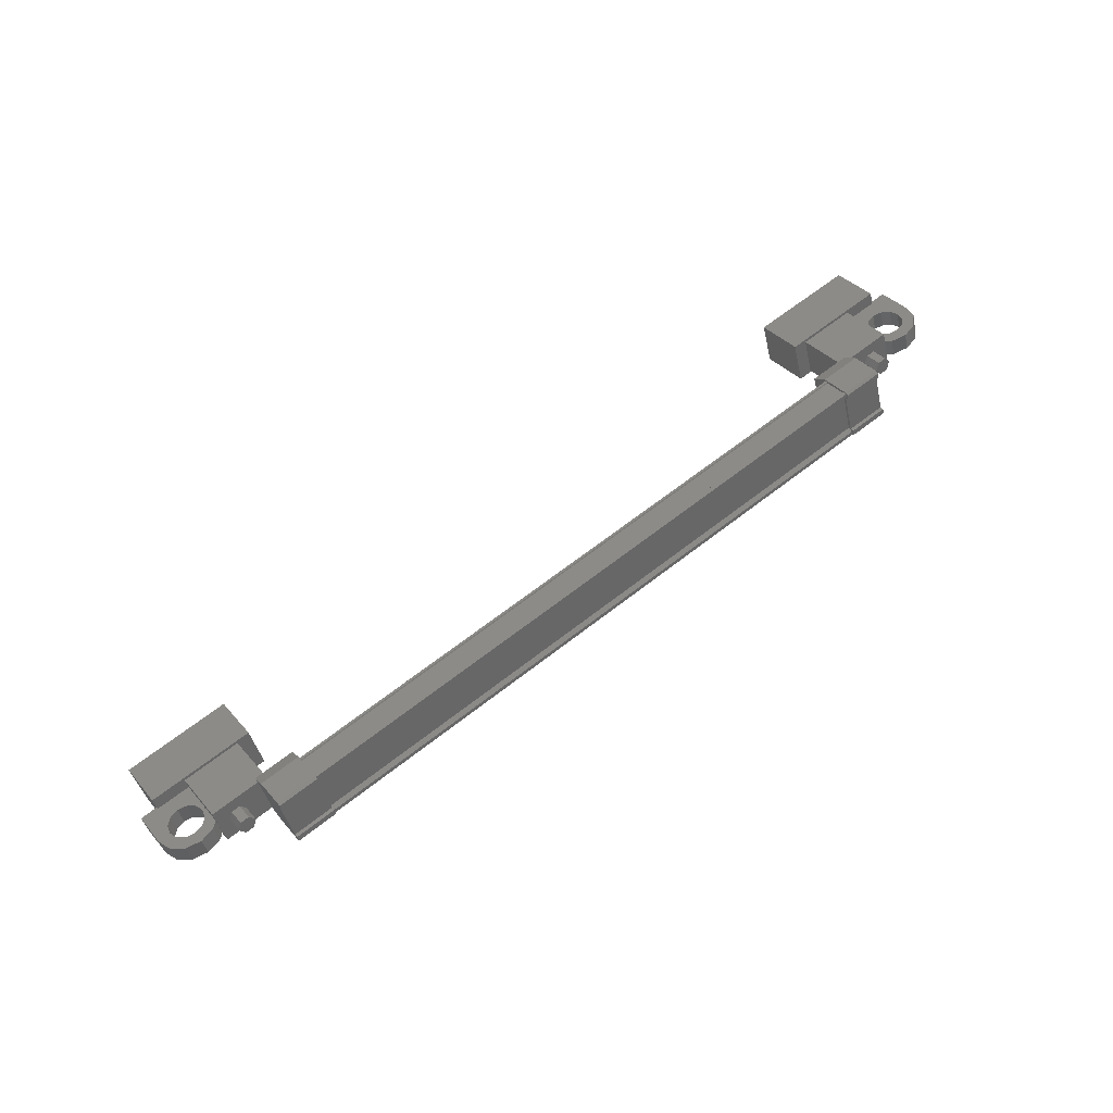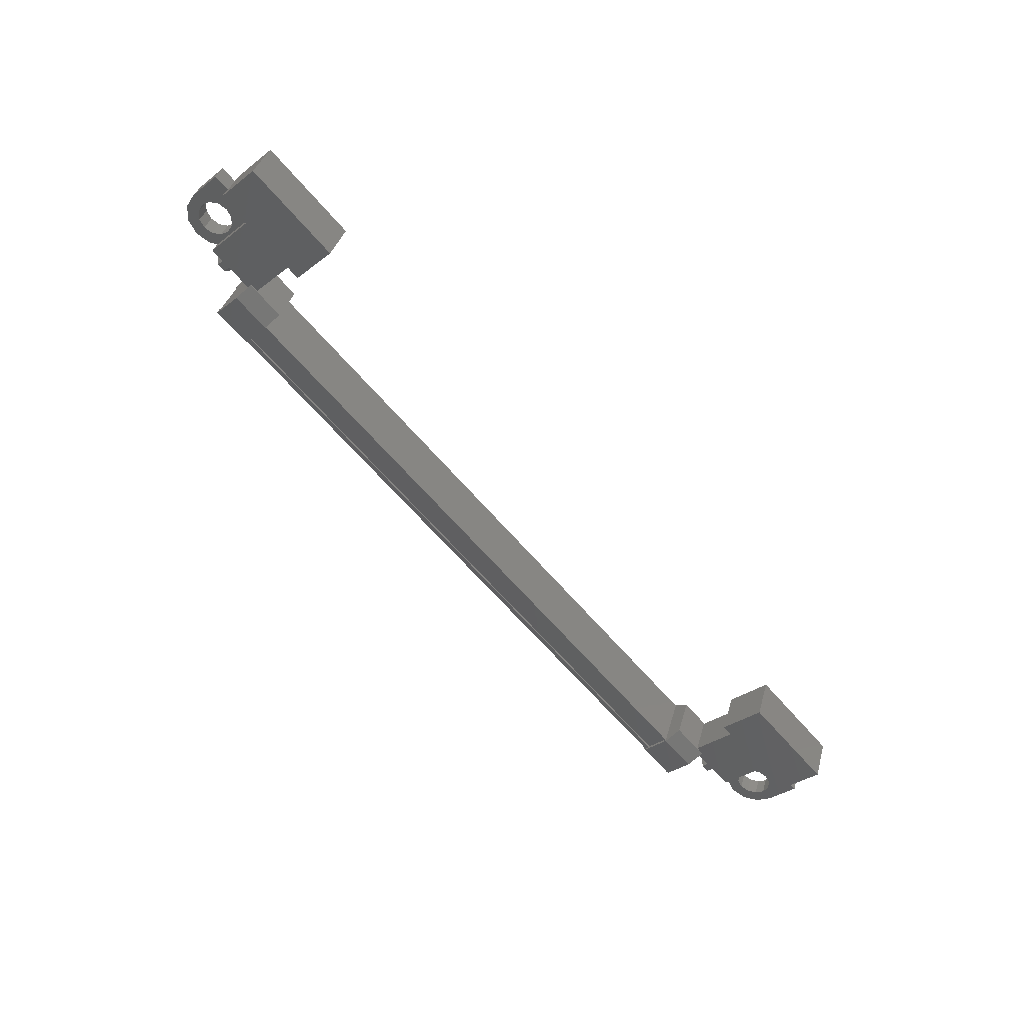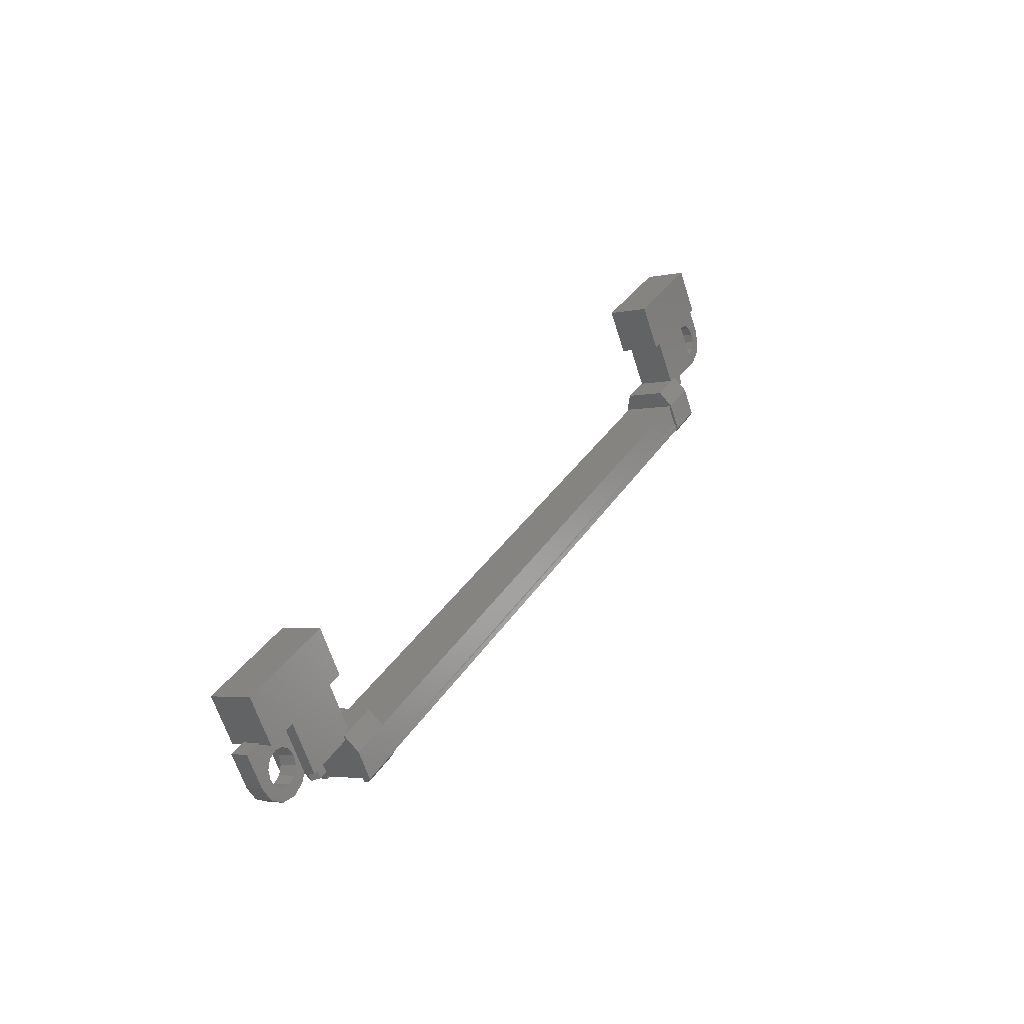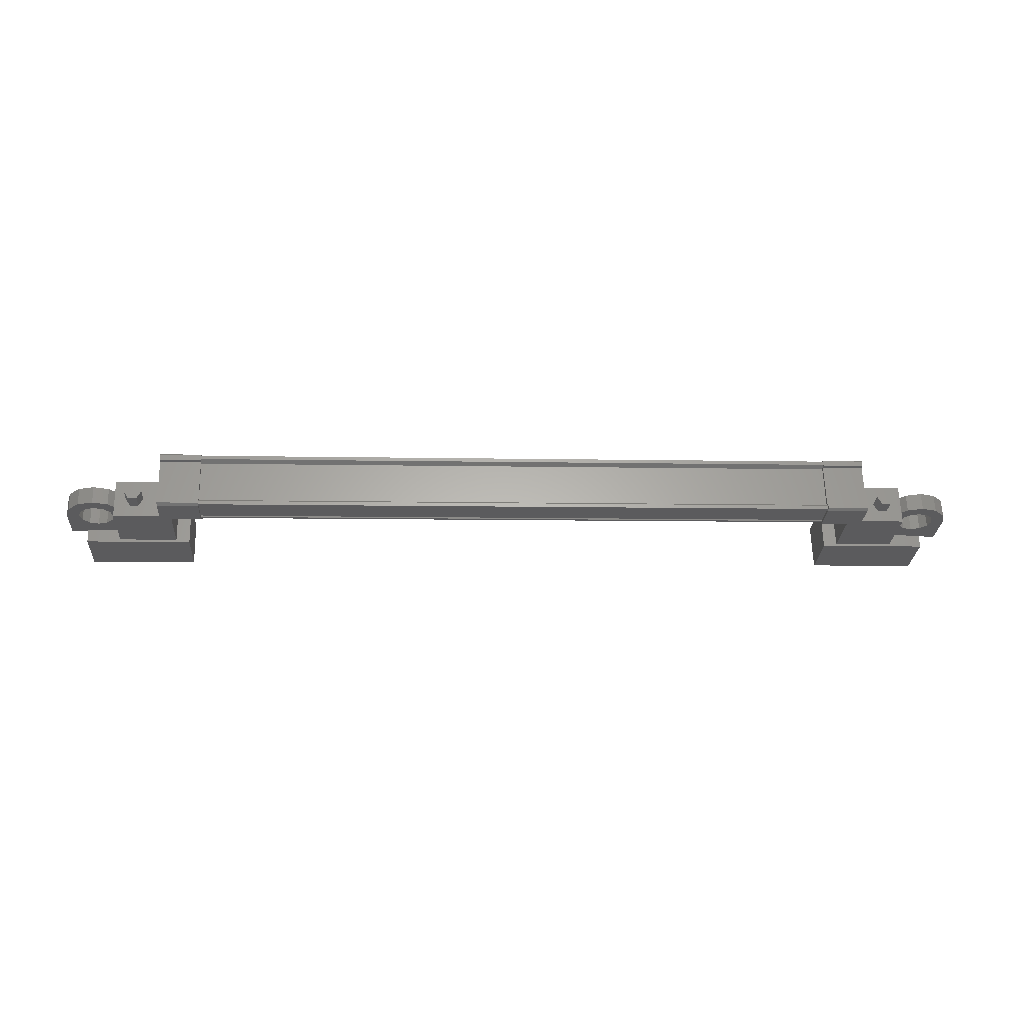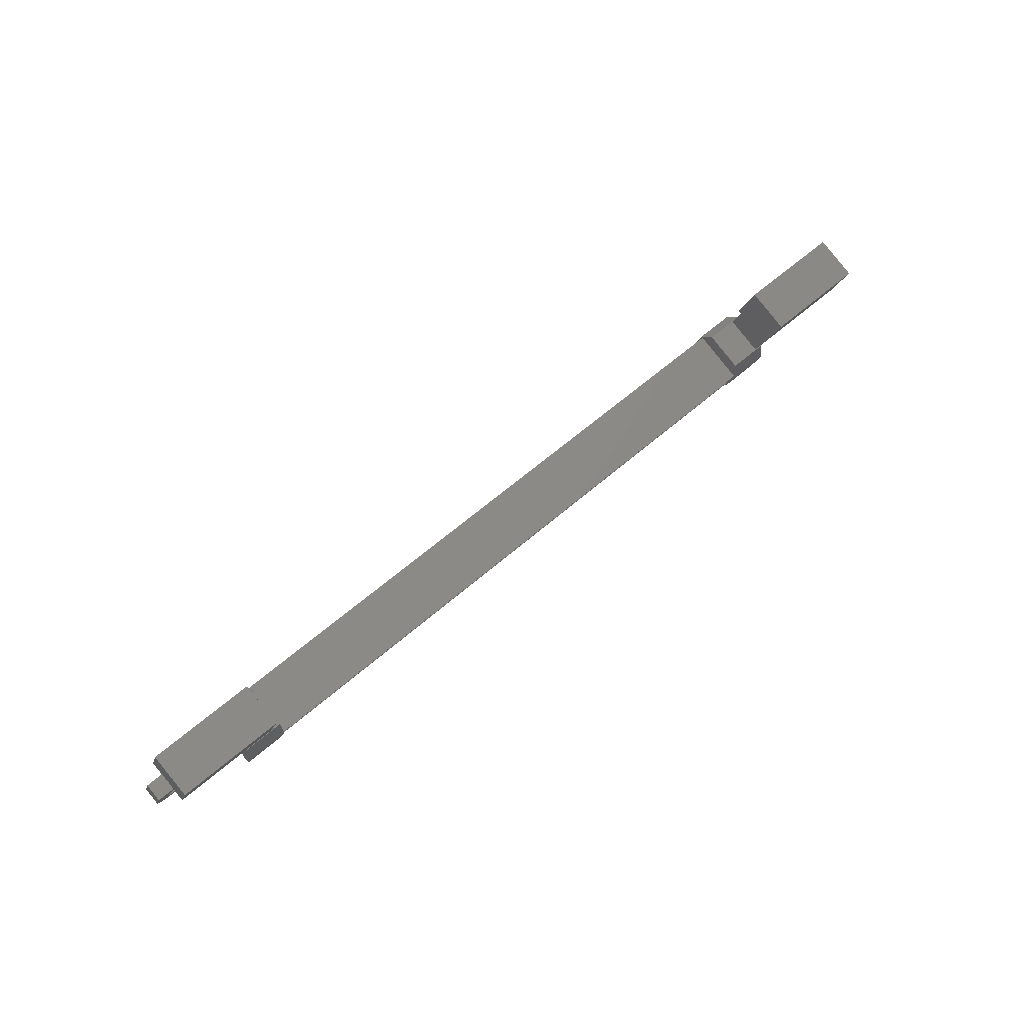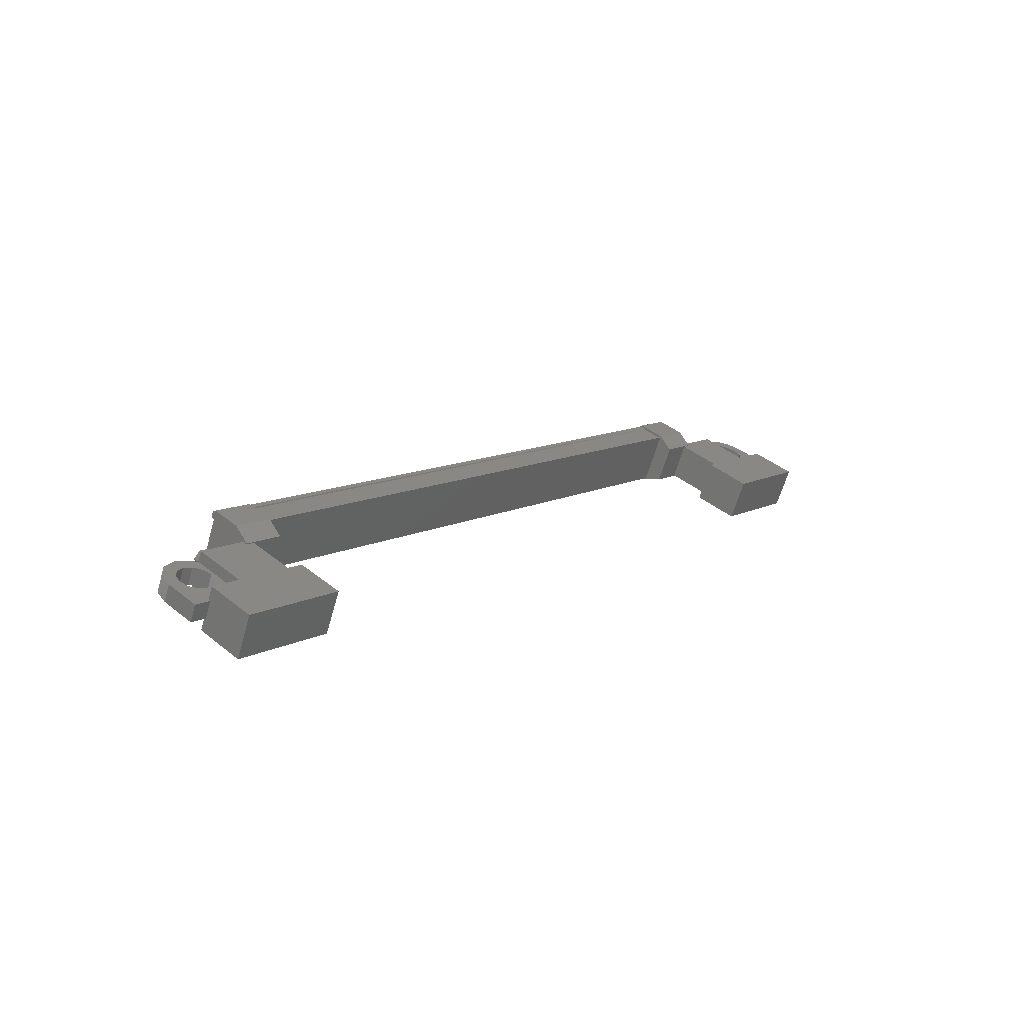
<metadata>
{"format":"stl","ext":"stl","renderer":"f3d","projection":"perspective","resolution":1024,"background":"white","views":[{"elev":63.3,"azim":140.4,"up":"+Y"},{"elev":-65.1,"azim":-50.2,"up":"+Y"},{"elev":35.3,"azim":118.2,"up":"+Z"},{"elev":-6.1,"azim":175.0,"up":"+Y"},{"elev":58.7,"azim":-41.9,"up":"+Z"},{"elev":11.3,"azim":-52.0,"up":"+Y"}]}
</metadata>
<code>
# stl→obj: 224 verts, 392 faces
v 110.2 22.12 489
v 110.1 21.94 489.4
v 110.3 22.32 489.1
v 110.3 22.14 489.5
v 110.5 22.32 489.1
v 110.5 22.14 489.5
v 110.7 22.12 489
v 110.6 21.94 489.5
v 110.5 21.91 488.9
v 110.5 21.73 489.4
v 110.3 21.91 488.9
v 110.3 21.73 489.4
v 88.55 21.94 489.1
v 88.56 22.12 488.6
v 88.43 22.14 489.1
v 88.43 22.32 488.7
v 88.18 22.14 489.1
v 88.18 22.32 488.7
v 88.05 21.94 489.1
v 88.06 22.12 488.6
v 88.18 21.73 489
v 88.19 21.91 488.5
v 88.43 21.73 489
v 88.44 21.91 488.5
v 88.31 22.12 488.6
v 110.4 22.12 489
v 108.9 20.8 490.6
v 108.9 21.97 491.1
v 111.9 20.8 490.7
v 111.9 21.97 491.1
v 111.9 20.31 492
v 111.9 21.47 492.4
v 108.9 21.47 492.4
v 108.9 20.31 491.9
v 86.72 20.31 491.5
v 86.72 21.47 492
v 86.75 20.8 490.2
v 86.74 21.97 490.7
v 89.74 20.8 490.3
v 89.73 21.97 490.7
v 89.71 21.47 492
v 89.72 20.31 491.6
v 109.2 21.65 488
v 89.57 21.75 487.7
v 109.2 21.75 488
v 109.2 21.79 488.2
v 90.31 23.12 488.2
v 89.14 23.15 488.2
v 90.3 23.15 488.3
v 89.13 22.85 489
v 109.6 21.29 488.8
v 108.4 21.59 488
v 109.6 21.59 488
v 108.4 21.68 487.9
v 89.56 22.89 488.3
v 89.56 23.01 488.2
v 109.2 23.01 488.5
v 109.2 23.11 488.6
v 89.55 21.4 488.4
v 109.2 21.4 488.7
v 89.55 21.37 488.4
v 109.2 21.37 488.7
v 89.55 21.34 488.4
v 89.16 21.59 487.7
v 89.15 21.81 487.8
v 89.16 21.68 487.6
v 89.16 21.83 487.7
v 90.31 21.68 487.6
v 109.6 23.15 488.6
v 109.6 22.92 488.5
v 109.6 23.12 488.5
v 109.6 22.97 488.4
v 108.4 23.12 488.5
v 90.31 22.97 488.1
v 90.3 22.92 488.2
v 90.29 22.85 489.1
v 109.2 22.89 488.6
v 89.56 21.79 487.8
v 108.4 21.29 488.8
v 108.4 21.81 488.1
v 108.4 21.83 488
v 109.2 21.62 488.2
v 89.56 21.62 487.8
v 109.2 21.6 488.1
v 89.56 21.6 487.8
v 89.57 21.65 487.7
v 111 21.42 489.2
v 109.3 22.46 489.6
v 111 22.46 489.6
v 110.9 21.91 491.1
v 110.9 20.87 490.7
v 109.3 21.91 491.1
v 109.3 20.87 490.7
v 109.3 21.42 489.2
v 87.73 21.42 488.8
v 89.38 21.42 488.9
v 87.71 20.87 490.3
v 89.36 20.87 490.3
v 87.7 21.91 490.7
v 89.35 21.91 490.7
v 89.37 22.46 489.3
v 87.73 22.46 489.2
v 112.4 21.96 490.1
v 112 21.96 490.1
v 112 21.49 489.9
v 112.2 21.72 490
v 112.4 21.49 490
v 112.4 21.13 490.9
v 112.4 21.6 491.1
v 110.7 21.13 490.9
v 110.7 21.6 491
v 110.7 21.96 490.1
v 111.1 21.87 490.3
v 111 21.96 490.1
v 87.56 21.4 489.8
v 87.98 21.49 489.5
v 87.96 21.13 490.5
v 87.96 21.6 490.6
v 86.26 21.13 490.4
v 86.26 21.6 490.6
v 86.28 21.49 489.5
v 86.28 21.96 489.7
v 86.45 21.72 489.6
v 86.63 21.96 489.7
v 86.63 21.49 489.5
v 89.56 23.11 488.2
v 89.55 23.06 488.3
v 109.2 23.06 488.7
v 89.55 23.03 488.3
v 109.2 23.03 488.7
v 89.54 22.81 488.9
v 109.2 22.81 489.3
v 89.54 22.83 488.9
v 109.2 22.83 489.3
v 89.54 22.81 489
v 109.2 22.81 489.4
v 109.2 21.34 488.8
v 111.1 21.4 490.2
v 110.7 21.49 489.9
v 111 21.49 489.9
v 111.1 22.05 489.9
v 110.8 22.11 489.7
v 111.3 22.11 489.7
v 111.1 22.22 489.4
v 111.6 22.14 489.7
v 111.6 22.26 489.3
v 111.8 22.11 489.7
v 112 22.22 489.4
v 112 22.05 489.9
v 112.3 22.11 489.7
v 112 21.87 490.4
v 111.8 21.8 490.5
v 111.5 21.78 490.6
v 87.56 21.87 489.9
v 87.98 21.96 489.7
v 87.63 21.96 489.7
v 87.63 21.49 489.5
v 87.57 21.58 489.3
v 87.87 21.64 489.1
v 87.39 21.65 489.1
v 87.57 21.75 488.8
v 87.14 21.67 489
v 87.14 21.79 488.7
v 86.89 21.65 489.1
v 86.72 21.75 488.8
v 86.7 21.58 489.3
v 86.4 21.64 489.1
v 86.69 21.4 489.7
v 86.87 21.33 489.9
v 87.12 21.31 490
v 89.12 22.43 489.4
v 90.28 22.43 489.4
v 90.29 21.35 489
v 89.13 21.35 489
v 89.14 21.29 488.4
v 90.3 21.29 488.5
v 90.31 21.81 487.8
v 89.15 22.92 488.2
v 89.15 22.97 488.1
v 89.15 23.12 488.1
v 90.31 21.59 487.7
v 90.31 21.83 487.7
v 109.6 21.35 489.3
v 108.4 21.35 489.3
v 108.4 22.43 489.7
v 109.6 22.43 489.8
v 109.6 22.85 489.4
v 108.4 22.85 489.4
v 108.4 22.92 488.5
v 109.6 21.81 488.1
v 109.6 21.83 488
v 109.6 21.68 488
v 108.4 23.15 488.6
v 108.4 22.97 488.4
v 87.56 22.05 489.5
v 87.87 22.11 489.3
v 87.38 22.11 489.3
v 87.56 22.22 489
v 87.14 22.14 489.2
v 87.14 22.26 488.9
v 86.89 22.11 489.3
v 86.71 22.22 489
v 86.7 22.05 489.4
v 86.4 22.11 489.3
v 86.69 21.87 489.9
v 86.87 21.8 490.1
v 87.12 21.78 490.2
v 111.1 21.58 489.7
v 110.8 21.64 489.5
v 111.3 21.65 489.5
v 111.1 21.75 489.2
v 111.6 21.67 489.5
v 111.6 21.79 489.1
v 111.8 21.65 489.5
v 112 21.75 489.3
v 112 21.58 489.7
v 112.3 21.64 489.6
v 112 21.4 490.2
v 111.8 21.33 490.3
v 111.5 21.31 490.4
v 87.37 21.33 489.9
v 111.3 21.33 490.3
v 111.3 21.8 490.5
v 87.37 21.8 490.1
f 1 2 3
f 3 2 4
f 4 5 3
f 6 5 4
f 7 5 6
f 6 8 7
f 7 8 9
f 9 8 10
f 10 11 9
f 12 11 10
f 1 11 12
f 12 2 1
f 13 14 15
f 15 14 16
f 16 17 15
f 18 17 16
f 19 17 18
f 18 20 19
f 19 20 21
f 21 20 22
f 22 23 21
f 24 23 22
f 13 23 24
f 24 14 13
f 18 16 25
f 25 16 14
f 14 24 25
f 11 1 26
f 26 1 3
f 3 5 26
f 5 7 26
f 26 7 9
f 9 11 26
f 24 22 25
f 25 22 20
f 20 18 25
f 27 28 29
f 29 28 30
f 30 31 29
f 32 31 30
f 33 31 32
f 32 28 33
f 33 28 34
f 34 28 27
f 27 31 34
f 29 31 27
f 35 36 37
f 37 36 38
f 38 39 37
f 40 39 38
f 41 39 40
f 40 36 41
f 41 36 42
f 42 36 35
f 35 39 42
f 37 39 35
f 40 38 36
f 30 28 32
f 41 42 39
f 33 34 31
f 43 44 45
f 45 44 46
f 47 48 49
f 49 48 50
f 51 52 53
f 53 52 54
f 55 56 57
f 57 56 58
f 59 60 61
f 61 60 62
f 62 63 61
f 64 65 66
f 66 65 67
f 67 68 66
f 69 70 71
f 71 70 72
f 72 73 71
f 74 47 75
f 75 47 49
f 49 76 75
f 50 76 49
f 57 77 55
f 55 77 46
f 46 78 55
f 44 78 46
f 51 79 52
f 52 79 80
f 80 54 52
f 81 54 80
f 82 83 84
f 84 83 85
f 85 43 84
f 86 43 85
f 44 43 86
f 87 88 89
f 89 88 90
f 90 91 89
f 92 91 90
f 93 91 92
f 92 88 93
f 93 88 94
f 94 88 87
f 87 91 94
f 89 91 87
f 95 96 97
f 97 96 98
f 98 99 97
f 100 99 98
f 101 99 100
f 100 96 101
f 101 96 102
f 102 96 95
f 95 99 102
f 97 99 95
f 103 104 105
f 105 104 106
f 106 107 105
f 103 107 106
f 108 107 103
f 103 109 108
f 108 109 110
f 110 109 111
f 111 112 110
f 113 112 111
f 114 112 113
f 115 116 117
f 117 116 118
f 118 119 117
f 120 119 118
f 121 119 120
f 120 122 121
f 121 122 123
f 123 122 124
f 124 125 123
f 121 125 124
f 123 125 121
f 56 126 58
f 58 126 127
f 127 128 58
f 129 128 127
f 130 128 129
f 129 131 130
f 130 131 132
f 132 131 133
f 133 134 132
f 135 134 133
f 136 134 135
f 135 63 136
f 136 63 137
f 137 63 62
f 138 110 139
f 139 110 112
f 112 140 139
f 114 140 112
f 112 140 114
f 114 141 112
f 112 141 142
f 142 141 143
f 143 144 142
f 145 144 143
f 146 144 145
f 145 147 146
f 146 147 148
f 148 147 149
f 149 150 148
f 104 150 149
f 103 150 104
f 104 151 103
f 103 151 109
f 109 151 152
f 152 153 109
f 154 118 155
f 155 118 116
f 116 156 155
f 157 156 116
f 116 156 157
f 157 158 116
f 116 158 159
f 159 158 160
f 160 161 159
f 162 161 160
f 163 161 162
f 162 164 163
f 163 164 165
f 165 164 166
f 166 167 165
f 125 167 166
f 121 167 125
f 125 168 121
f 121 168 119
f 119 168 169
f 169 170 119
f 50 171 76
f 76 171 172
f 172 173 76
f 171 173 172
f 174 173 171
f 171 175 174
f 174 175 173
f 173 175 176
f 176 76 173
f 177 76 176
f 75 76 177
f 177 178 75
f 75 178 74
f 74 178 179
f 179 47 74
f 180 47 179
f 48 47 180
f 180 178 48
f 48 178 50
f 50 178 65
f 65 175 50
f 64 175 65
f 176 175 64
f 64 181 176
f 176 181 177
f 177 181 68
f 68 182 177
f 67 182 68
f 177 182 67
f 67 65 177
f 177 65 178
f 51 183 79
f 79 183 184
f 184 185 79
f 183 185 184
f 186 185 183
f 183 187 186
f 186 187 185
f 185 187 188
f 188 79 185
f 189 79 188
f 80 79 189
f 189 190 80
f 80 190 81
f 81 190 191
f 191 54 81
f 192 54 191
f 53 54 192
f 192 190 53
f 53 190 51
f 51 190 70
f 70 187 51
f 69 187 70
f 188 187 69
f 69 193 188
f 188 193 189
f 189 193 73
f 73 194 189
f 72 194 73
f 189 194 72
f 72 70 189
f 189 70 190
f 156 155 195
f 195 155 196
f 196 197 195
f 198 197 196
f 199 197 198
f 198 200 199
f 199 200 201
f 201 200 202
f 202 203 201
f 204 203 202
f 124 203 204
f 204 122 124
f 124 122 205
f 205 122 120
f 120 206 205
f 207 206 120
f 140 139 208
f 208 139 209
f 209 210 208
f 211 210 209
f 212 210 211
f 211 213 212
f 212 213 214
f 214 213 215
f 215 216 214
f 217 216 215
f 105 216 217
f 217 107 105
f 105 107 218
f 218 107 108
f 108 219 218
f 220 219 108
f 119 170 117
f 117 170 221
f 221 115 117
f 138 222 110
f 110 222 220
f 220 108 110
f 109 153 111
f 111 153 223
f 223 113 111
f 154 224 118
f 118 224 207
f 207 120 118
f 69 71 193
f 193 71 73
f 59 83 60
f 60 83 82
f 68 181 66
f 66 181 64
f 104 103 106
f 51 187 183
f 139 140 138
f 157 116 115
f 103 105 107
f 101 102 99
f 93 94 91
f 121 124 122
f 180 179 178
f 140 112 139
f 50 175 171
f 192 191 190
f 88 92 90
f 100 98 96
f 156 116 155
f 155 156 154
f 224 115 221
f 224 221 207
f 207 221 170
f 170 206 207
f 169 206 170
f 205 206 169
f 169 168 205
f 205 168 124
f 104 105 151
f 151 105 218
f 218 152 151
f 219 152 218
f 153 152 219
f 219 220 153
f 153 220 223
f 223 220 222
f 222 113 223
f 155 116 196
f 196 116 159
f 159 198 196
f 161 198 159
f 200 198 161
f 161 163 200
f 200 163 202
f 202 163 165
f 165 204 202
f 167 204 165
f 122 204 167
f 167 121 122
f 103 107 150
f 150 107 217
f 217 148 150
f 215 148 217
f 146 148 215
f 215 213 146
f 146 213 144
f 144 213 211
f 211 142 144
f 209 142 211
f 112 142 209
f 209 139 112
f 222 138 113
f 113 138 140
f 140 114 113
f 208 114 140
f 141 114 208
f 208 210 141
f 141 210 143
f 143 210 212
f 212 145 143
f 214 145 212
f 147 145 214
f 214 216 147
f 147 216 149
f 149 216 105
f 105 104 149
f 224 154 115
f 115 154 156
f 156 157 115
f 195 157 156
f 158 157 195
f 195 197 158
f 158 197 160
f 160 197 199
f 199 162 160
f 201 162 199
f 164 162 201
f 201 203 164
f 164 203 166
f 166 203 124
f 124 125 166
f 168 125 124

</code>
